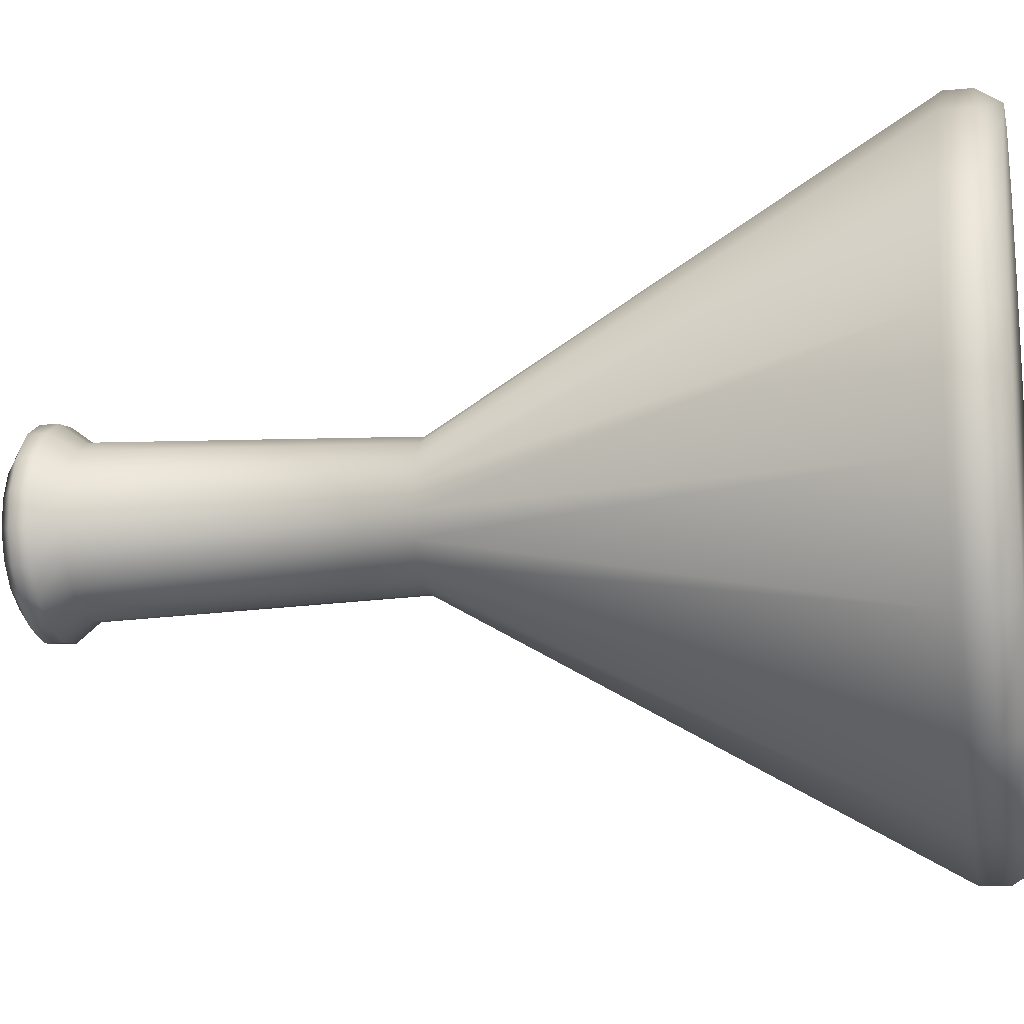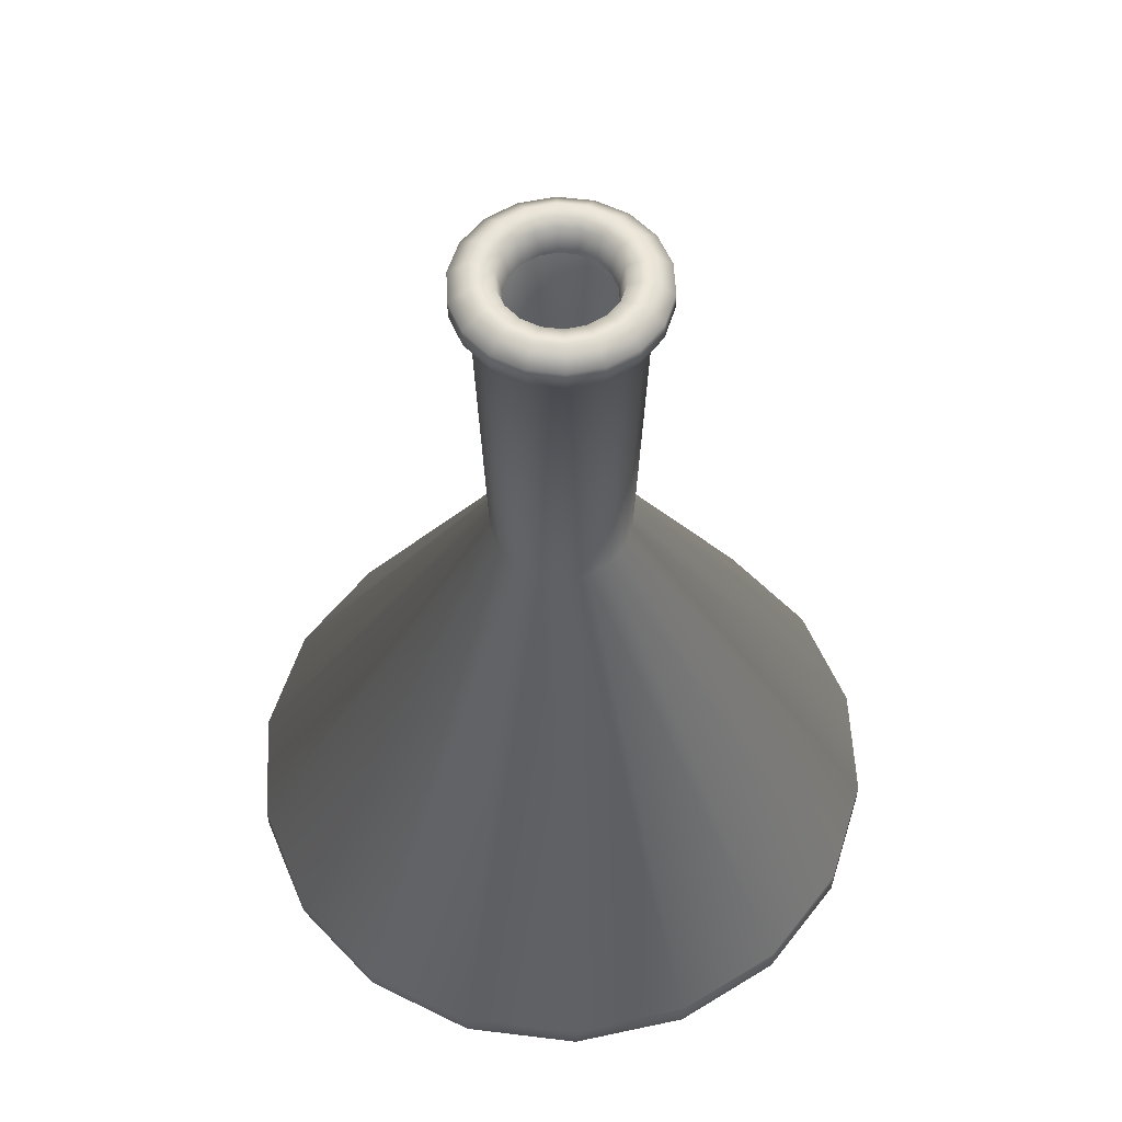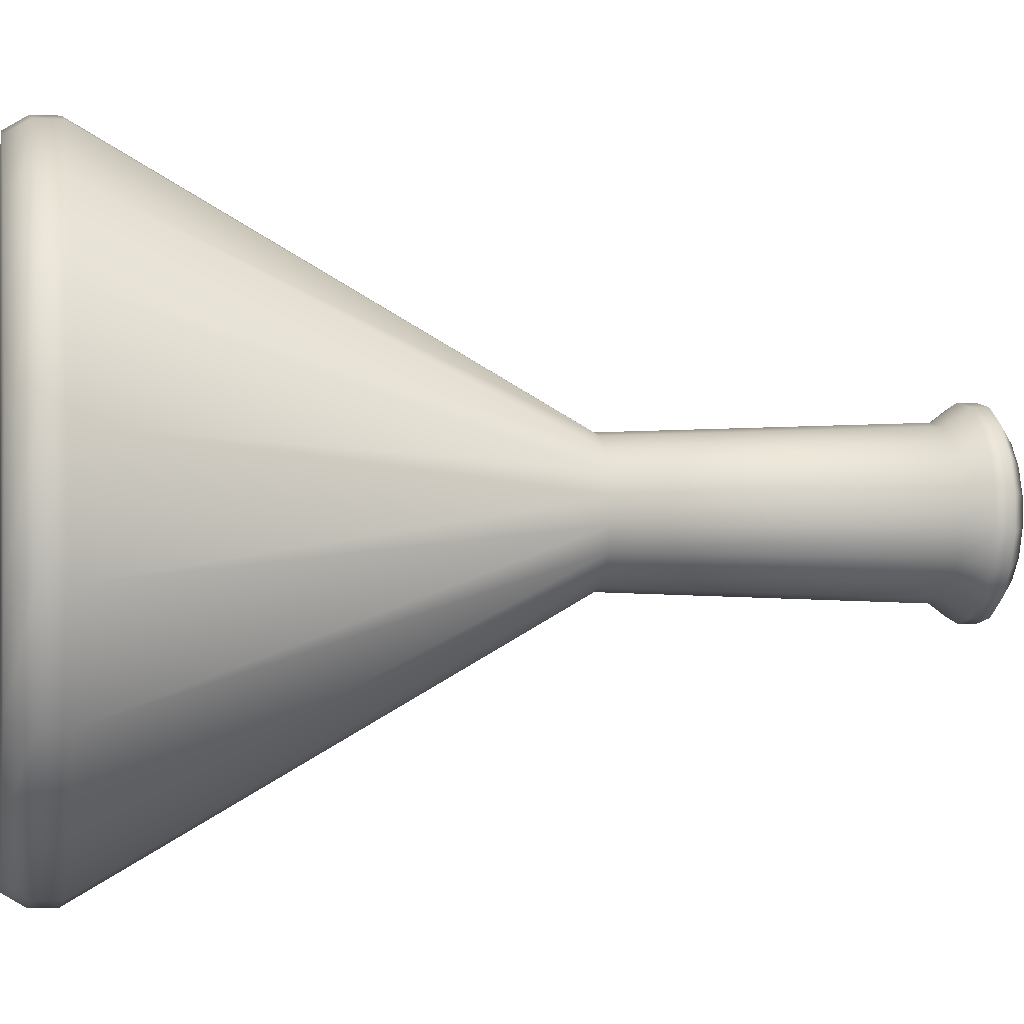
<metadata>
{"format":"obj","ext":"obj","renderer":"f3d","projection":"perspective","resolution":1024,"background":"white","views":[{"elev":-14.4,"azim":101.3,"up":"+Y"},{"elev":55.9,"azim":157.3,"up":"+Z"},{"elev":-0.8,"azim":-100.7,"up":"+Y"}]}
</metadata>
<code>
g mdlHealingPotion
v -0.01854 0.2027 0.5103
v -0.04153 0.132 0.5314
v 0.04164 0.159 0.5314
v 0.01865 0.08825 0.5774
v -0.05765 0.08236 0.5885
v 0.08385 0.1283 0.5885
v -0.01854 0.06123 0.6518
v -0.1017 0.08825 0.6518
v 0.06463 0.08825 0.6518
v -0.05573 0.08825 0.7261
v -0.1209 0.1283 0.715
v -0.07872 0.159 0.7721
v 0.004447 0.132 0.7721
v -0.01854 0.2027 0.7932
v 0.02057 0.08236 0.715
v 0.07883 0.132 0.7261
v 0.004447 0.132 0.7721
v 0.116 0.159 0.6518
v 0.05585 0.2027 0.7721
v -0.01854 0.2027 0.7932
v 0.108 0.2027 0.715
v 0.1018 0.2027 0.5774
v 0.04164 0.159 0.5314
v 0.116 0.2464 0.6518
v 0.04164 0.2464 0.5314
v -0.01854 0.2027 0.5103
v 0.08385 0.2771 0.5885
v 0.07883 0.2735 0.7261
v 0.05585 0.2027 0.7721
v 0.06463 0.3172 0.6518
v 0.004447 0.2735 0.7721
v -0.01854 0.2027 0.7932
v 0.02057 0.3231 0.715
v 0.01865 0.3172 0.5774
v 0.04164 0.2464 0.5314
v -0.01854 0.3442 0.6518
v -0.04153 0.2735 0.5314
v -0.01854 0.2027 0.5103
v -0.05765 0.3231 0.5885
v -0.05573 0.3172 0.7261
v 0.004447 0.2735 0.7721
v -0.1017 0.3172 0.6518
v -0.07872 0.2464 0.7721
v -0.01854 0.2027 0.7932
v -0.1209 0.2771 0.715
v -0.1159 0.2735 0.5774
v -0.04153 0.2735 0.5314
v -0.1531 0.2464 0.6518
v -0.09293 0.2027 0.5314
v -0.01854 0.2027 0.5103
v -0.1451 0.2027 0.5885
v -0.1389 0.2027 0.7261
v -0.07872 0.2464 0.7721
v -0.1531 0.159 0.6518
v -0.07872 0.159 0.7721
v -0.01854 0.2027 0.7932
v -0.1209 0.1283 0.715
v -0.1017 0.08825 0.6518
v -0.1159 0.132 0.5774
v -0.05765 0.08236 0.5885
v -0.09293 0.2027 0.5314
v -0.04153 0.132 0.5314
v -0.01854 0.2027 0.5103
v 0.2198 -0.2698 0.3724
v 0.205 -0.3154 0.386
v 0.2585 -0.298 0.386
v 0.2437 -0.3436 0.4156
v 0.1946 -0.3474 0.4228
v 0.2857 -0.3177 0.4228
v 0.2198 -0.361 0.4635
v 0.1662 -0.3436 0.4635
v 0.2734 -0.3436 0.4635
v 0.1958 -0.3436 0.5115
v 0.1538 -0.3177 0.5043
v 0.181 -0.298 0.5411
v 0.2346 -0.3154 0.5411
v 0.2198 -0.2698 0.5547
v 0.245 -0.3474 0.5043
v 0.2825 -0.3154 0.5115
v 0.2346 -0.3154 0.5411
v 0.3065 -0.298 0.4635
v 0.2677 -0.2698 0.5411
v 0.2198 -0.2698 0.5547
v 0.3013 -0.2698 0.5043
v 0.2973 -0.2698 0.4156
v 0.2585 -0.298 0.386
v 0.3065 -0.2416 0.4635
v 0.2585 -0.2416 0.386
v 0.2198 -0.2698 0.3724
v 0.2857 -0.2219 0.4228
v 0.2825 -0.2242 0.5115
v 0.2677 -0.2698 0.5411
v 0.2734 -0.196 0.4635
v 0.2346 -0.2242 0.5411
v 0.2198 -0.2698 0.5547
v 0.245 -0.1922 0.5043
v 0.2437 -0.196 0.4156
v 0.2585 -0.2416 0.386
v 0.2198 -0.1786 0.4635
v 0.205 -0.2242 0.386
v 0.2198 -0.2698 0.3724
v 0.1946 -0.1922 0.4228
v 0.1958 -0.196 0.5115
v 0.2346 -0.2242 0.5411
v 0.1662 -0.196 0.4635
v 0.181 -0.2416 0.5411
v 0.2198 -0.2698 0.5547
v 0.1538 -0.2219 0.5043
v 0.157 -0.2242 0.4156
v 0.205 -0.2242 0.386
v 0.133 -0.2416 0.4635
v 0.1718 -0.2698 0.386
v 0.2198 -0.2698 0.3724
v 0.1382 -0.2698 0.4228
v 0.1422 -0.2698 0.5115
v 0.181 -0.2416 0.5411
v 0.133 -0.298 0.4635
v 0.181 -0.298 0.5411
v 0.2198 -0.2698 0.5547
v 0.1538 -0.3177 0.5043
v 0.1662 -0.3436 0.4635
v 0.157 -0.3154 0.4156
v 0.1946 -0.3474 0.4228
v 0.1718 -0.2698 0.386
v 0.205 -0.3154 0.386
v 0.2198 -0.2698 0.3724
v -0.2087 0.2157 0.2005
v -0.2188 0.1844 0.2099
v -0.182 0.1963 0.2099
v -0.1922 0.165 0.2302
v -0.2259 0.1624 0.2351
v -0.1634 0.1828 0.2351
v -0.2087 0.1531 0.2631
v -0.2454 0.165 0.2631
v -0.1719 0.165 0.2631
v -0.2251 0.165 0.296
v -0.2539 0.1828 0.2911
v -0.2353 0.1963 0.3163
v -0.1985 0.1844 0.3163
v -0.2087 0.2157 0.3256
v -0.1914 0.1624 0.2911
v -0.1656 0.1844 0.296
v -0.1985 0.1844 0.3163
v -0.1491 0.1963 0.2631
v -0.1758 0.2157 0.3163
v -0.2087 0.2157 0.3256
v -0.1527 0.2157 0.2911
v -0.1554 0.2157 0.2302
v -0.182 0.1963 0.2099
v -0.1491 0.235 0.2631
v -0.182 0.235 0.2099
v -0.2087 0.2157 0.2005
v -0.1634 0.2486 0.2351
v -0.1656 0.2469 0.296
v -0.1758 0.2157 0.3163
v -0.1719 0.2663 0.2631
v -0.1985 0.2469 0.3163
v -0.2087 0.2157 0.3256
v -0.1914 0.2689 0.2911
v -0.1922 0.2663 0.2302
v -0.182 0.235 0.2099
v -0.2087 0.2782 0.2631
v -0.2188 0.2469 0.2099
v -0.2087 0.2157 0.2005
v -0.2259 0.2689 0.2351
v -0.2251 0.2663 0.296
v -0.1985 0.2469 0.3163
v -0.2454 0.2663 0.2631
v -0.2353 0.235 0.3163
v -0.2087 0.2157 0.3256
v -0.2539 0.2486 0.2911
v -0.2517 0.2469 0.2302
v -0.2188 0.2469 0.2099
v -0.2682 0.235 0.2631
v -0.2416 0.2157 0.2099
v -0.2087 0.2157 0.2005
v -0.2646 0.2157 0.2351
v -0.2619 0.2157 0.296
v -0.2353 0.235 0.3163
v -0.2682 0.1963 0.2631
v -0.2353 0.1963 0.3163
v -0.2087 0.2157 0.3256
v -0.2539 0.1828 0.2911
v -0.2454 0.165 0.2631
v -0.2517 0.1844 0.2302
v -0.2259 0.1624 0.2351
v -0.2416 0.2157 0.2099
v -0.2188 0.1844 0.2099
v -0.2087 0.2157 0.2005
v 0.0538 0.1478 2.399
v 0.0484 0.133 2.324
v 0.09095 0.1084 2.324
v 0.1011 0.1205 2.399
v 0.1225 0.07075 2.324
v 6.621e-08 0.1573 2.399
v 6.779e-08 0.1415 2.324
v 0.1362 0.07865 2.399
v 0.1394 0.02457 2.324
v -0.0538 0.1478 2.399
v -0.0484 0.133 2.324
v 0.1549 0.02731 2.399
v 0.1394 -0.02457 2.324
v -0.1011 0.1205 2.399
v -0.09095 0.1084 2.324
v 0.1549 -0.02731 2.399
v 0.1225 -0.07075 2.324
v -0.1362 0.07865 2.399
v -0.1225 0.07075 2.324
v 0.1362 -0.07865 2.399
v 0.09095 -0.1084 2.324
v -0.1549 0.02731 2.399
v -0.1394 0.02457 2.324
v 0.1011 -0.1205 2.399
v 0.0484 -0.133 2.324
v -0.1549 -0.02731 2.399
v -0.1394 -0.02457 2.324
v 0.0538 -0.1478 2.399
v 4.643e-08 -0.1415 2.324
v -0.1362 -0.07865 2.399
v -0.1225 -0.07075 2.324
v 4.246e-08 -0.1573 2.399
v -0.0484 -0.133 2.324
v -0.1011 -0.1205 2.399
v -0.09095 -0.1084 2.324
v -0.0538 -0.1478 2.399
v -0.2135 -0.03764 2.417
v -0.1877 -0.1084 2.417
v -0.1393 -0.166 2.417
v -0.07414 -0.2037 2.417
v 2.984e-08 -0.2168 2.417
v 0.07414 -0.2037 2.417
v -0.2135 0.03764 2.417
v 0.1393 -0.166 2.417
v -0.1877 0.1084 2.417
v 0.1877 -0.1084 2.417
v -0.1393 0.166 2.417
v 0.2135 -0.03764 2.417
v -0.07414 0.2037 2.417
v 0.2135 0.03764 2.417
v 6.257e-08 0.2168 2.417
v 0.1877 0.1084 2.417
v 0.07414 0.2037 2.417
v 0.1393 0.166 2.417
v -0.1758 0.2095 2.377
v -0.09355 0.257 2.377
v 5.938e-08 0.2735 2.377
v 0.09355 0.257 2.377
v 0.1758 0.2095 2.377
v 0.2369 0.1368 2.377
v -0.2369 0.1368 2.377
v 0.2694 0.0475 2.377
v -0.2694 0.0475 2.377
v 0.2694 -0.0475 2.377
v -0.2694 -0.0475 2.377
v 0.2369 -0.1368 2.377
v -0.2369 -0.1368 2.377
v 0.1758 -0.2095 2.377
v -0.1758 -0.2095 2.377
v 0.09355 -0.257 2.377
v -0.09355 -0.257 2.377
v 1.808e-08 -0.2735 2.377
v -0.2369 -0.1368 2.328
v -0.1758 -0.2095 2.328
v -0.09355 -0.257 2.328
v 1.808e-08 -0.2735 2.328
v 0.09355 -0.257 2.328
v 0.1758 -0.2095 2.328
v -0.2694 -0.0475 2.328
v 0.2369 -0.1368 2.328
v -0.2694 0.0475 2.328
v 0.2694 -0.0475 2.328
v -0.2369 0.1368 2.328
v 0.2694 0.0475 2.328
v -0.1758 0.2095 2.328
v 0.2369 0.1368 2.328
v -0.09355 0.257 2.328
v 0.1758 0.2095 2.328
v 5.938e-08 0.2735 2.328
v 0.09355 0.257 2.328
v -0.1932 0.1116 2.261
v -0.1434 0.1709 2.261
v -0.07631 0.2096 2.261
v 6.251e-08 0.2231 2.261
v 0.07631 0.2096 2.261
v 0.1434 0.1709 2.261
v -0.2197 0.03874 2.261
v 0.1932 0.1116 2.261
v -0.2197 -0.03874 2.261
v 0.2197 0.03874 2.261
v -0.1932 -0.1116 2.261
v 0.2197 -0.03874 2.261
v -0.1434 -0.1709 2.261
v 0.1932 -0.1116 2.261
v -0.07631 -0.2096 2.261
v 0.1434 -0.1709 2.261
v 2.882e-08 -0.2231 2.261
v 0.07631 -0.2096 2.261
v -0.1238 -0.1475 1.409
v -0.06588 -0.181 1.409
v 3.498e-08 -0.1926 1.409
v 0.06588 -0.181 1.409
v 0.1238 -0.1475 1.409
v 0.1668 -0.0963 1.409
v -0.1668 -0.0963 1.409
v 0.1897 -0.03345 1.409
v -0.1897 -0.03345 1.409
v 0.1897 0.03345 1.409
v -0.1897 0.03345 1.409
v 0.1668 0.0963 1.409
v -0.1668 0.0963 1.409
v 0.1238 0.1475 1.409
v -0.1238 0.1475 1.409
v 0.06588 0.181 1.409
v -0.06588 0.181 1.409
v 6.406e-08 0.1926 1.409
v -0.908 0.1601 0.1383
v -0.7985 0.461 0.1383
v -0.5926 0.7063 0.1383
v -0.3153 0.8664 0.1383
v 6.552e-09 0.922 0.1383
v 0.3153 0.8664 0.1383
v -0.908 -0.1601 0.1383
v 0.5926 0.7063 0.1383
v -0.7985 -0.461 0.1383
v 0.7985 0.461 0.1383
v -0.5926 -0.7063 0.1383
v 0.908 0.1601 0.1383
v -0.3153 -0.8664 0.1383
v 0.908 -0.1601 0.1383
v -1.327e-07 -0.922 0.1383
v 0.7985 -0.461 0.1383
v 0.3153 -0.8664 0.1383
v 0.5926 -0.7063 0.1383
v -0.3154 -0.8666 0.06485
v -1.345e-07 -0.9222 0.06485
v 0.3154 -0.8666 0.06485
v 0.5928 -0.7065 0.06485
v 0.7987 -0.4611 0.06485
v 0.9082 -0.1601 0.06485
v -0.5928 -0.7065 0.06485
v 0.9082 0.1601 0.06485
v -0.7987 -0.4611 0.06485
v 0.7987 0.4611 0.06485
v -0.9082 -0.1601 0.06485
v 0.5928 0.7065 0.06485
v -0.9082 0.1601 0.06485
v 0.3154 0.8666 0.06485
v -0.7987 0.4611 0.06485
v -1.11e-08 0.9222 0.06485
v -0.5928 0.7065 0.06485
v -0.3154 0.8666 0.06485
v -0.8694 -0.1533 0
v -0.8694 0.1533 0
v -0.7646 0.4414 0
v -0.7646 -0.4414 0
v -0.5675 -0.6763 0
v -0.5675 0.6763 0
v -0.302 -0.8296 0
v -0.302 0.8296 0
v -1.285e-07 -0.8828 0
v -3.912e-08 0.8828 0
v 0.302 -0.8296 0
v 0.302 0.8296 0
v 0.5675 -0.6763 0
v 0.5675 0.6763 0
v 0.7646 -0.4414 0
v 0.7646 0.4414 0
v 0.8694 -0.1533 0
v 0.8694 0.1533 0
g mdlHealingPotion_0
f 3 2 1
f 3 4 2
f 4 5 2
f 6 4 3
f 4 7 5
f 7 8 5
f 6 9 4
f 4 9 7
f 7 10 8
f 10 11 8
f 10 12 11
f 10 13 12
f 13 14 12
f 15 13 10
f 15 10 7
f 9 15 7
f 16 15 9
f 16 17 15
f 18 9 6
f 18 16 9
f 16 19 17
f 19 20 17
f 21 19 16
f 21 16 18
f 22 18 6
f 23 22 6
f 24 21 18
f 22 24 18
f 23 25 22
f 26 25 23
f 25 27 22
f 27 24 22
f 28 21 24
f 28 29 21
f 30 24 27
f 30 28 24
f 28 31 29
f 31 32 29
f 33 31 28
f 33 28 30
f 34 30 27
f 34 27 35
f 36 33 30
f 34 36 30
f 37 34 35
f 37 35 38
f 39 34 37
f 39 36 34
f 40 33 36
f 40 41 33
f 42 36 39
f 42 40 36
f 40 43 41
f 43 44 41
f 45 43 40
f 45 40 42
f 46 42 39
f 46 39 47
f 48 45 42
f 46 48 42
f 49 46 47
f 49 47 50
f 51 46 49
f 51 48 46
f 52 45 48
f 52 53 45
f 54 48 51
f 54 52 48
f 52 55 53
f 55 56 53
f 57 55 52
f 57 52 54
f 58 57 54
f 59 54 51
f 59 58 54
f 60 58 59
f 59 51 61
f 60 59 62
f 62 59 61
f 62 61 63
f 66 65 64
f 66 67 65
f 67 68 65
f 69 67 66
f 67 70 68
f 70 71 68
f 69 72 67
f 67 72 70
f 70 73 71
f 73 74 71
f 73 75 74
f 73 76 75
f 76 77 75
f 78 76 73
f 78 73 70
f 72 78 70
f 79 78 72
f 79 80 78
f 81 72 69
f 81 79 72
f 79 82 80
f 82 83 80
f 84 82 79
f 84 79 81
f 85 81 69
f 86 85 69
f 87 84 81
f 85 87 81
f 86 88 85
f 89 88 86
f 88 90 85
f 90 87 85
f 91 84 87
f 91 92 84
f 93 87 90
f 93 91 87
f 91 94 92
f 94 95 92
f 96 94 91
f 96 91 93
f 97 93 90
f 97 90 98
f 99 96 93
f 97 99 93
f 100 97 98
f 100 98 101
f 102 97 100
f 102 99 97
f 103 96 99
f 103 104 96
f 105 99 102
f 105 103 99
f 103 106 104
f 106 107 104
f 108 106 103
f 108 103 105
f 109 105 102
f 109 102 110
f 111 108 105
f 109 111 105
f 112 109 110
f 112 110 113
f 114 109 112
f 114 111 109
f 115 108 111
f 115 116 108
f 117 111 114
f 117 115 111
f 115 118 116
f 118 119 116
f 120 118 115
f 120 115 117
f 121 120 117
f 122 117 114
f 122 121 117
f 123 121 122
f 122 114 124
f 123 122 125
f 125 122 124
f 125 124 126
f 129 128 127
f 129 130 128
f 130 131 128
f 132 130 129
f 130 133 131
f 133 134 131
f 132 135 130
f 130 135 133
f 133 136 134
f 136 137 134
f 136 138 137
f 136 139 138
f 139 140 138
f 141 139 136
f 141 136 133
f 135 141 133
f 142 141 135
f 142 143 141
f 144 135 132
f 144 142 135
f 142 145 143
f 145 146 143
f 147 145 142
f 147 142 144
f 148 144 132
f 149 148 132
f 150 147 144
f 148 150 144
f 149 151 148
f 152 151 149
f 151 153 148
f 153 150 148
f 154 147 150
f 154 155 147
f 156 150 153
f 156 154 150
f 154 157 155
f 157 158 155
f 159 157 154
f 159 154 156
f 160 156 153
f 160 153 161
f 162 159 156
f 160 162 156
f 163 160 161
f 163 161 164
f 165 160 163
f 165 162 160
f 166 159 162
f 166 167 159
f 168 162 165
f 168 166 162
f 166 169 167
f 169 170 167
f 171 169 166
f 171 166 168
f 172 168 165
f 172 165 173
f 174 171 168
f 172 174 168
f 175 172 173
f 175 173 176
f 177 172 175
f 177 174 172
f 178 171 174
f 178 179 171
f 180 174 177
f 180 178 174
f 178 181 179
f 181 182 179
f 183 181 178
f 183 178 180
f 184 183 180
f 185 180 177
f 185 184 180
f 186 184 185
f 185 177 187
f 186 185 188
f 188 185 187
f 188 187 189
f 192 191 190
f 193 192 190
f 194 192 193
f 190 191 195
f 191 196 195
f 197 194 193
f 198 194 197
f 195 196 199
f 196 200 199
f 201 198 197
f 202 198 201
f 199 200 203
f 200 204 203
f 205 202 201
f 206 202 205
f 203 204 207
f 204 208 207
f 209 206 205
f 210 206 209
f 207 208 211
f 208 212 211
f 213 210 209
f 214 210 213
f 211 212 215
f 212 216 215
f 217 214 213
f 218 214 217
f 215 216 219
f 216 220 219
f 221 218 217
f 222 218 221
f 219 220 223
f 220 224 223
f 224 222 225
f 225 222 221
f 223 224 225
f 211 215 226
f 215 219 227
f 226 215 227
f 219 223 228
f 227 219 228
f 223 225 229
f 228 223 229
f 225 221 230
f 229 225 230
f 221 217 231
f 230 221 231
f 232 211 226
f 207 211 232
f 231 217 233
f 217 213 233
f 234 207 232
f 203 207 234
f 233 213 235
f 213 209 235
f 236 203 234
f 199 203 236
f 235 209 237
f 209 205 237
f 238 199 236
f 195 199 238
f 237 205 239
f 205 201 239
f 240 195 238
f 190 195 240
f 239 201 241
f 201 197 241
f 242 190 240
f 193 190 242
f 197 193 243
f 241 197 243
f 243 193 242
f 238 236 244
f 240 238 245
f 245 238 244
f 242 240 246
f 246 240 245
f 243 242 247
f 247 242 246
f 241 243 248
f 248 243 247
f 239 241 249
f 249 241 248
f 244 236 250
f 236 234 250
f 251 239 249
f 237 239 251
f 250 234 252
f 234 232 252
f 253 237 251
f 235 237 253
f 252 232 254
f 232 226 254
f 255 235 253
f 233 235 255
f 254 226 256
f 226 227 256
f 257 233 255
f 231 233 257
f 256 227 258
f 227 228 258
f 259 231 257
f 230 231 259
f 258 228 260
f 228 229 260
f 229 230 261
f 261 230 259
f 260 229 261
f 254 256 262
f 256 258 263
f 262 256 263
f 258 260 264
f 263 258 264
f 260 261 265
f 264 260 265
f 261 259 266
f 265 261 266
f 259 257 267
f 266 259 267
f 268 254 262
f 252 254 268
f 267 257 269
f 257 255 269
f 270 252 268
f 250 252 270
f 269 255 271
f 255 253 271
f 272 250 270
f 244 250 272
f 271 253 273
f 253 251 273
f 274 244 272
f 245 244 274
f 273 251 275
f 251 249 275
f 276 245 274
f 246 245 276
f 275 249 277
f 249 248 277
f 278 246 276
f 247 246 278
f 248 247 279
f 277 248 279
f 279 247 278
f 274 272 280
f 276 274 281
f 281 274 280
f 278 276 282
f 282 276 281
f 279 278 283
f 283 278 282
f 277 279 284
f 284 279 283
f 275 277 285
f 285 277 284
f 280 272 286
f 272 270 286
f 287 275 285
f 273 275 287
f 286 270 288
f 270 268 288
f 289 273 287
f 271 273 289
f 288 268 290
f 268 262 290
f 291 271 289
f 269 271 291
f 290 262 292
f 262 263 292
f 293 269 291
f 267 269 293
f 292 263 294
f 263 264 294
f 295 267 293
f 266 267 295
f 294 264 296
f 264 265 296
f 265 266 297
f 297 266 295
f 296 265 297
f 290 292 298
f 292 294 299
f 298 292 299
f 294 296 300
f 299 294 300
f 296 297 301
f 300 296 301
f 297 295 302
f 301 297 302
f 295 293 303
f 302 295 303
f 304 290 298
f 288 290 304
f 303 293 305
f 293 291 305
f 306 288 304
f 286 288 306
f 305 291 307
f 291 289 307
f 308 286 306
f 280 286 308
f 307 289 309
f 289 287 309
f 310 280 308
f 281 280 310
f 309 287 311
f 287 285 311
f 312 281 310
f 282 281 312
f 311 285 313
f 285 284 313
f 314 282 312
f 283 282 314
f 284 283 315
f 313 284 315
f 315 283 314
f 310 308 316
f 312 310 317
f 317 310 316
f 314 312 318
f 318 312 317
f 315 314 319
f 319 314 318
f 313 315 320
f 320 315 319
f 311 313 321
f 321 313 320
f 316 308 322
f 308 306 322
f 323 311 321
f 309 311 323
f 322 306 324
f 306 304 324
f 325 309 323
f 307 309 325
f 324 304 326
f 304 298 326
f 327 307 325
f 305 307 327
f 326 298 328
f 298 299 328
f 329 305 327
f 303 305 329
f 328 299 330
f 299 300 330
f 331 303 329
f 302 303 331
f 330 300 332
f 300 301 332
f 301 302 333
f 333 302 331
f 332 301 333
f 328 334 326
f 330 335 328
f 335 334 328
f 332 336 330
f 336 335 330
f 333 337 332
f 337 336 332
f 331 338 333
f 338 337 333
f 329 339 331
f 339 338 331
f 334 340 326
f 326 340 324
f 341 339 329
f 327 341 329
f 340 342 324
f 324 342 322
f 343 341 327
f 325 343 327
f 342 344 322
f 322 344 316
f 345 343 325
f 323 345 325
f 344 346 316
f 316 346 317
f 347 345 323
f 321 347 323
f 346 348 317
f 317 348 318
f 349 347 321
f 320 349 321
f 348 350 318
f 318 350 319
f 319 351 320
f 351 349 320
f 350 351 319
f 346 344 352
f 348 346 353
f 353 346 352
f 354 348 353
f 350 348 354
f 354 353 352
f 352 344 355
f 354 352 355
f 344 342 355
f 355 342 356
f 354 355 356
f 342 340 356
f 357 350 354
f 351 350 357
f 357 354 356
f 356 340 358
f 357 356 358
f 340 334 358
f 359 351 357
f 359 357 358
f 349 351 359
f 358 334 360
f 359 358 360
f 334 335 360
f 361 349 359
f 361 359 360
f 347 349 361
f 360 335 362
f 361 360 362
f 335 336 362
f 363 347 361
f 363 361 362
f 345 347 363
f 362 336 364
f 363 362 364
f 336 337 364
f 365 345 363
f 365 363 364
f 343 345 365
f 364 337 366
f 365 364 366
f 337 338 366
f 367 343 365
f 367 365 366
f 341 343 367
f 366 338 368
f 367 366 368
f 338 339 368
f 339 341 369
f 369 341 367
f 368 339 369
f 368 369 367

</code>
